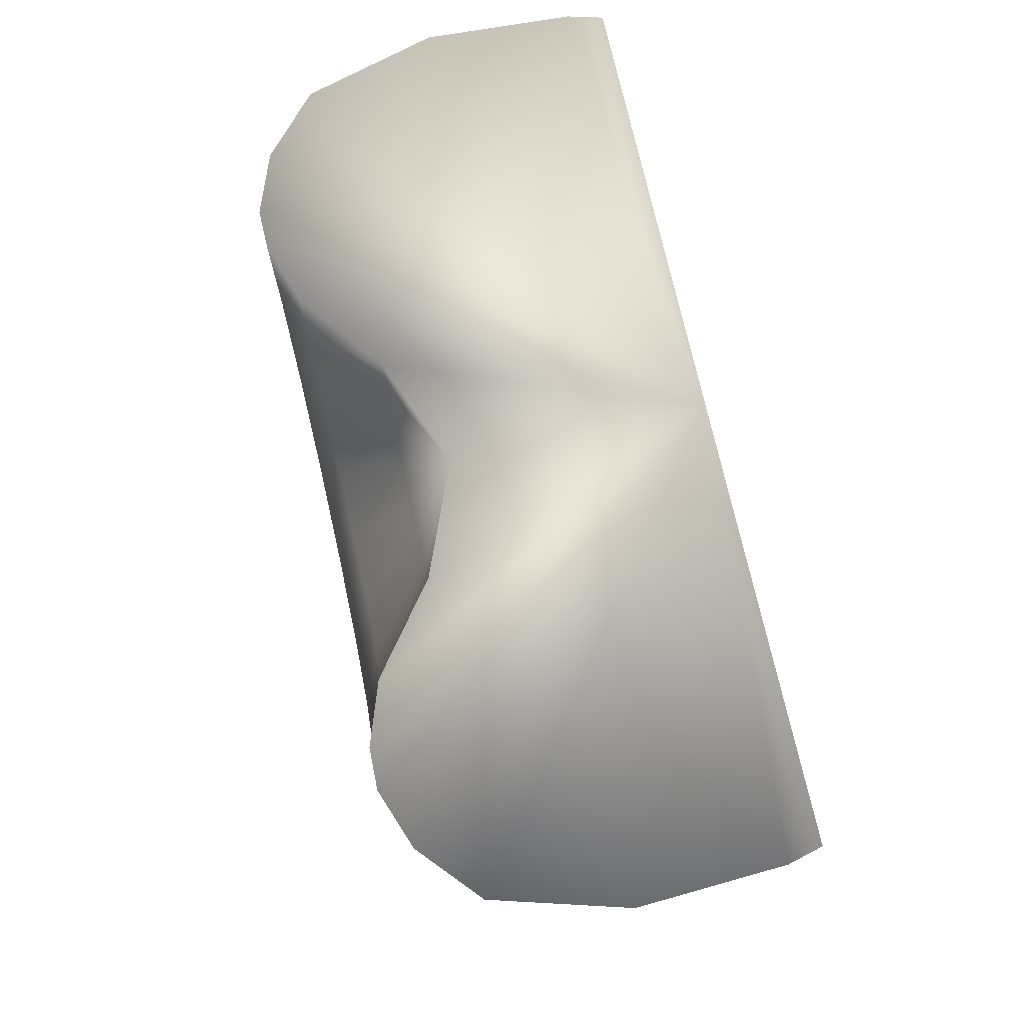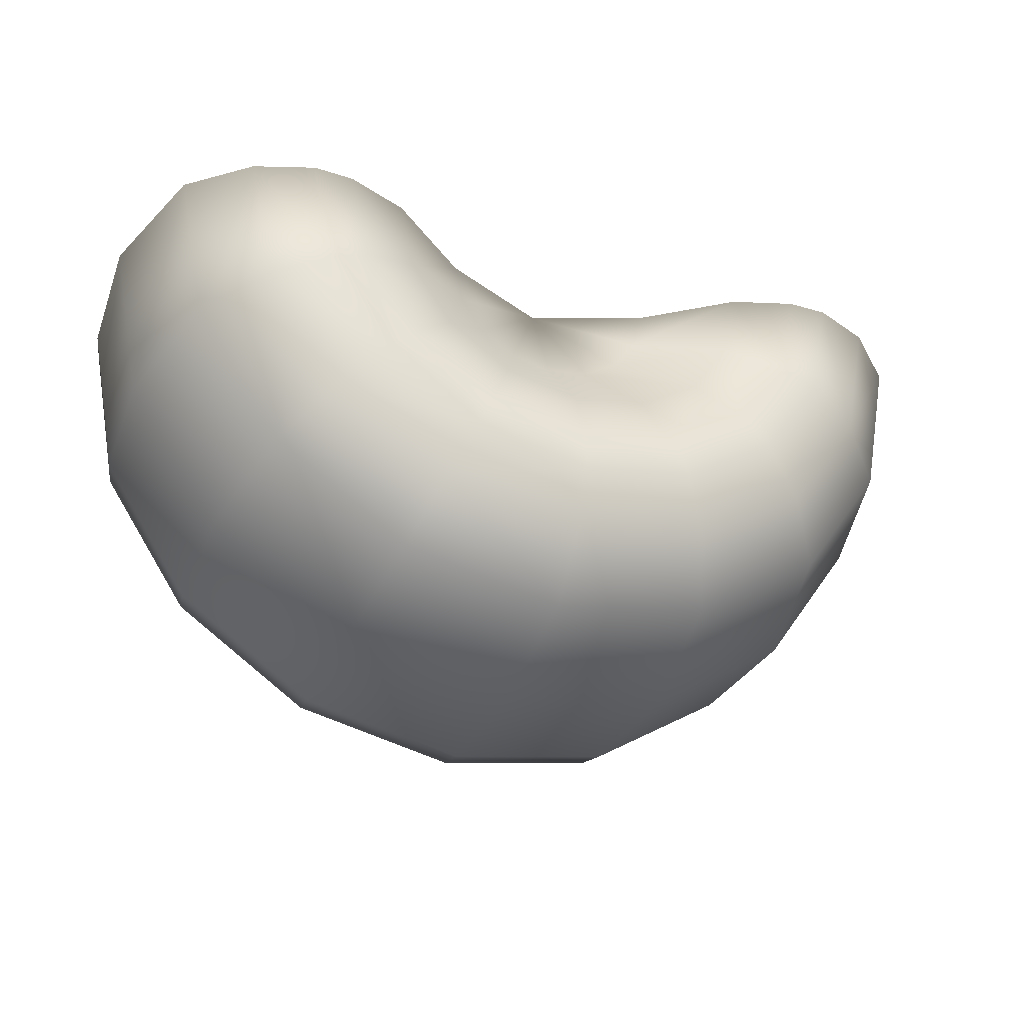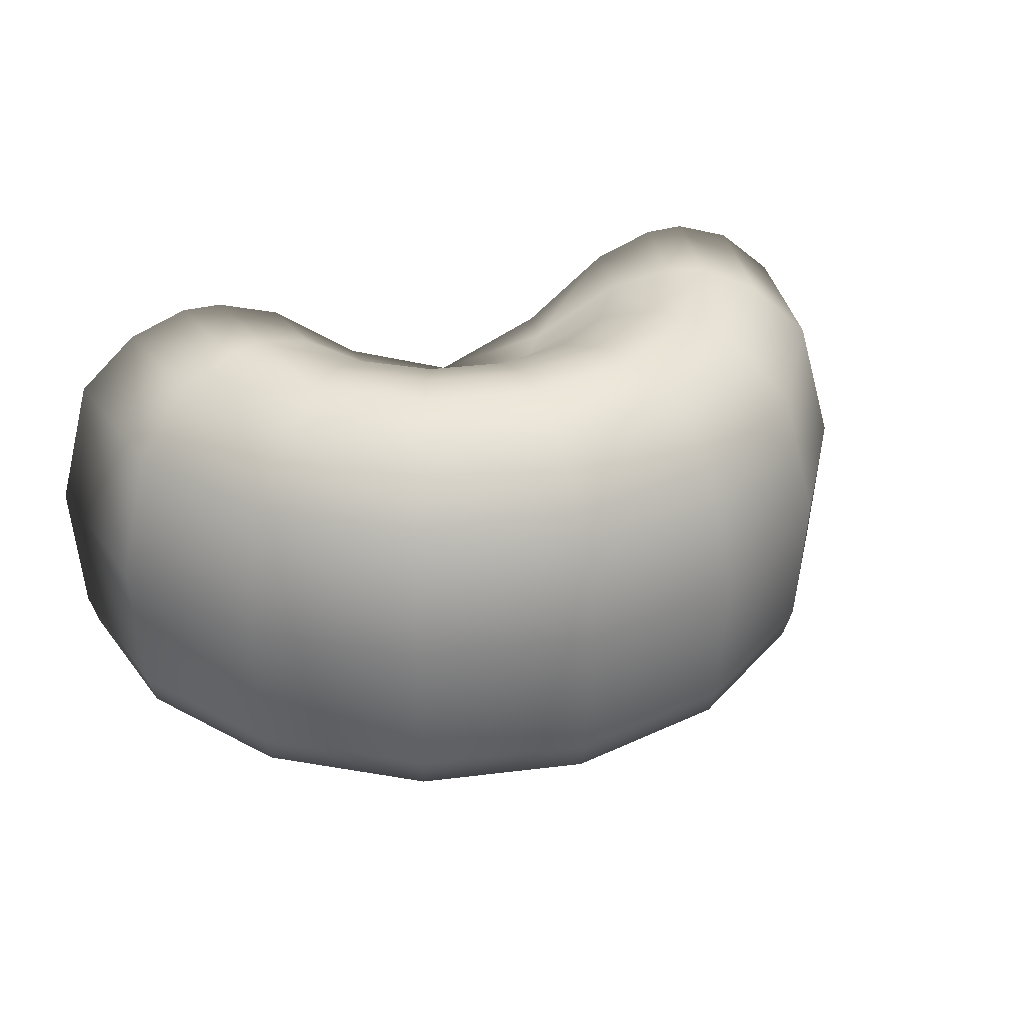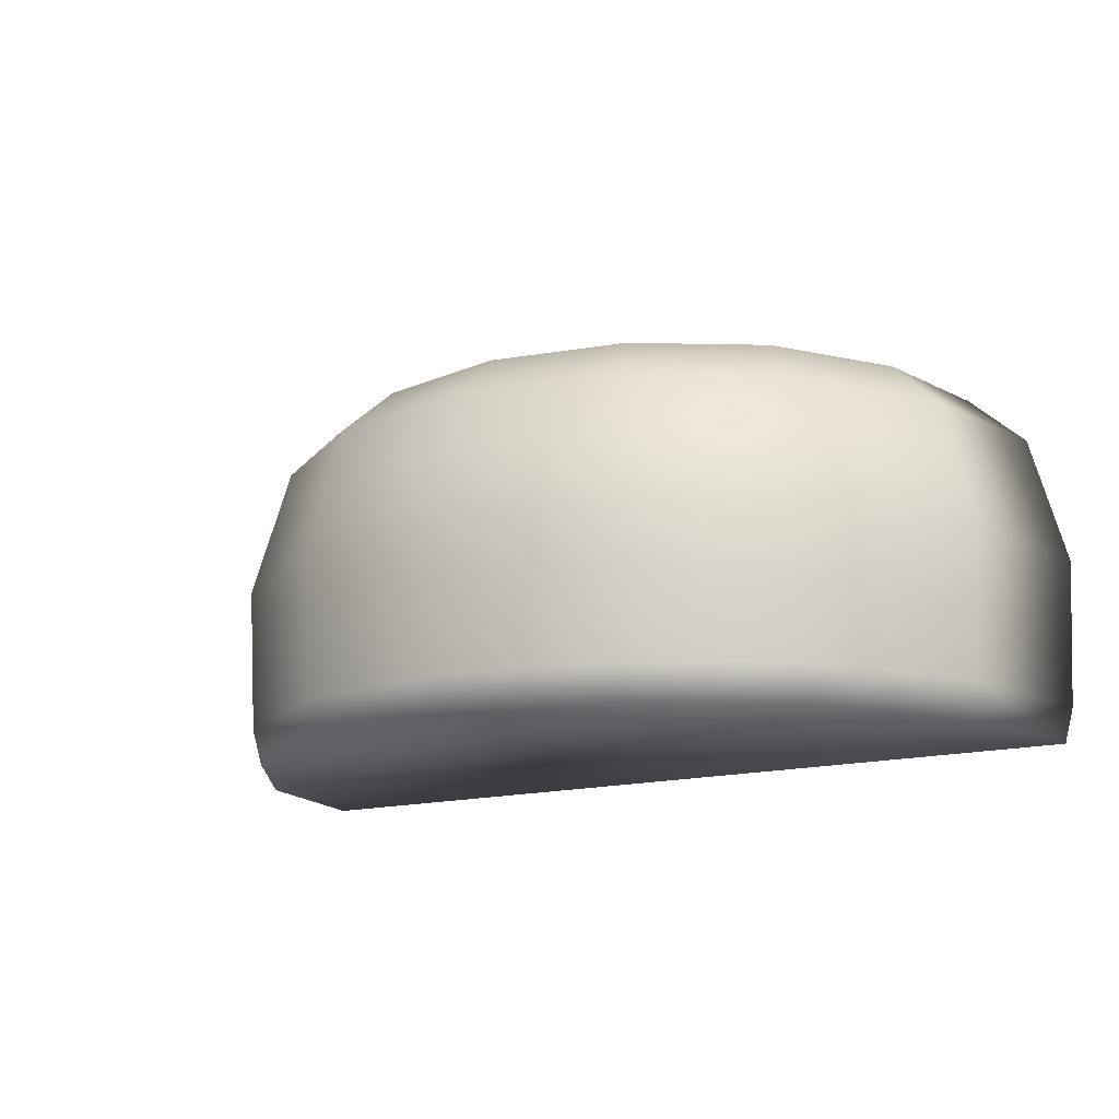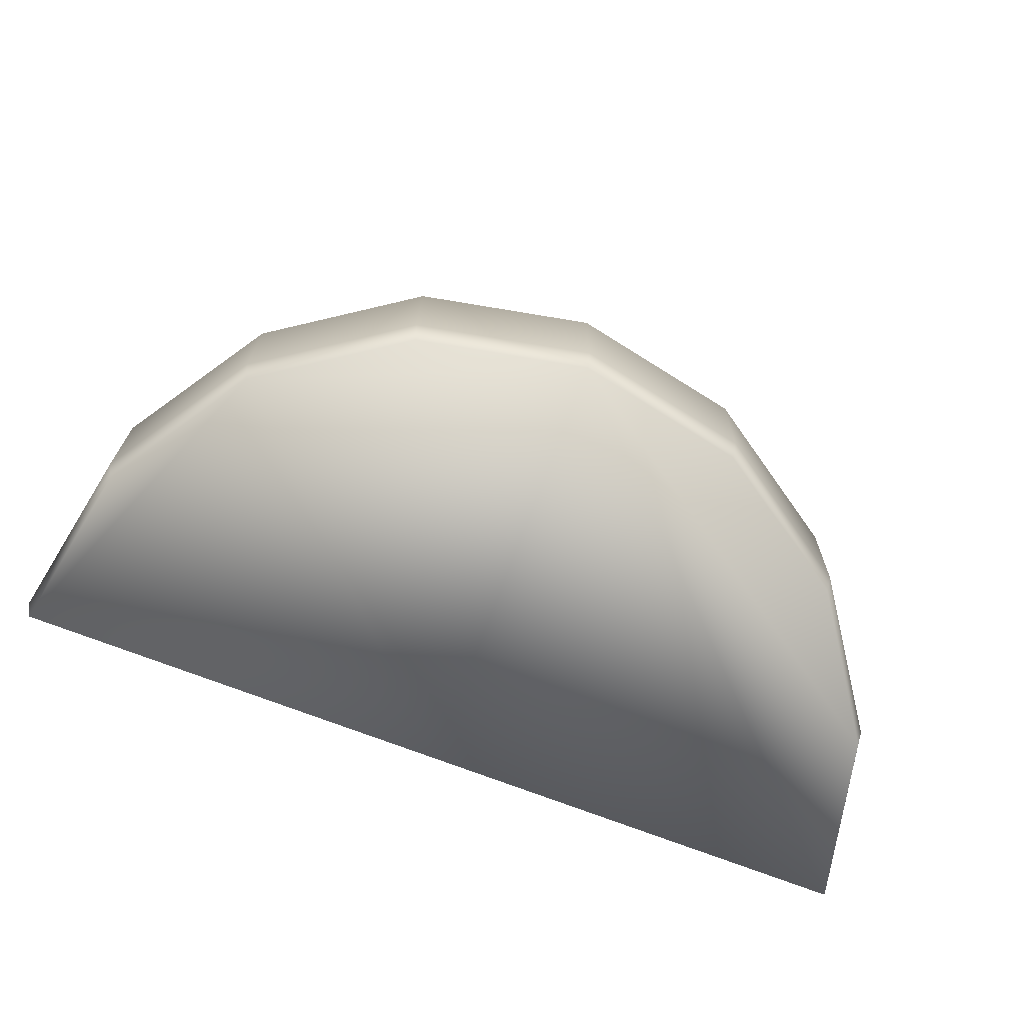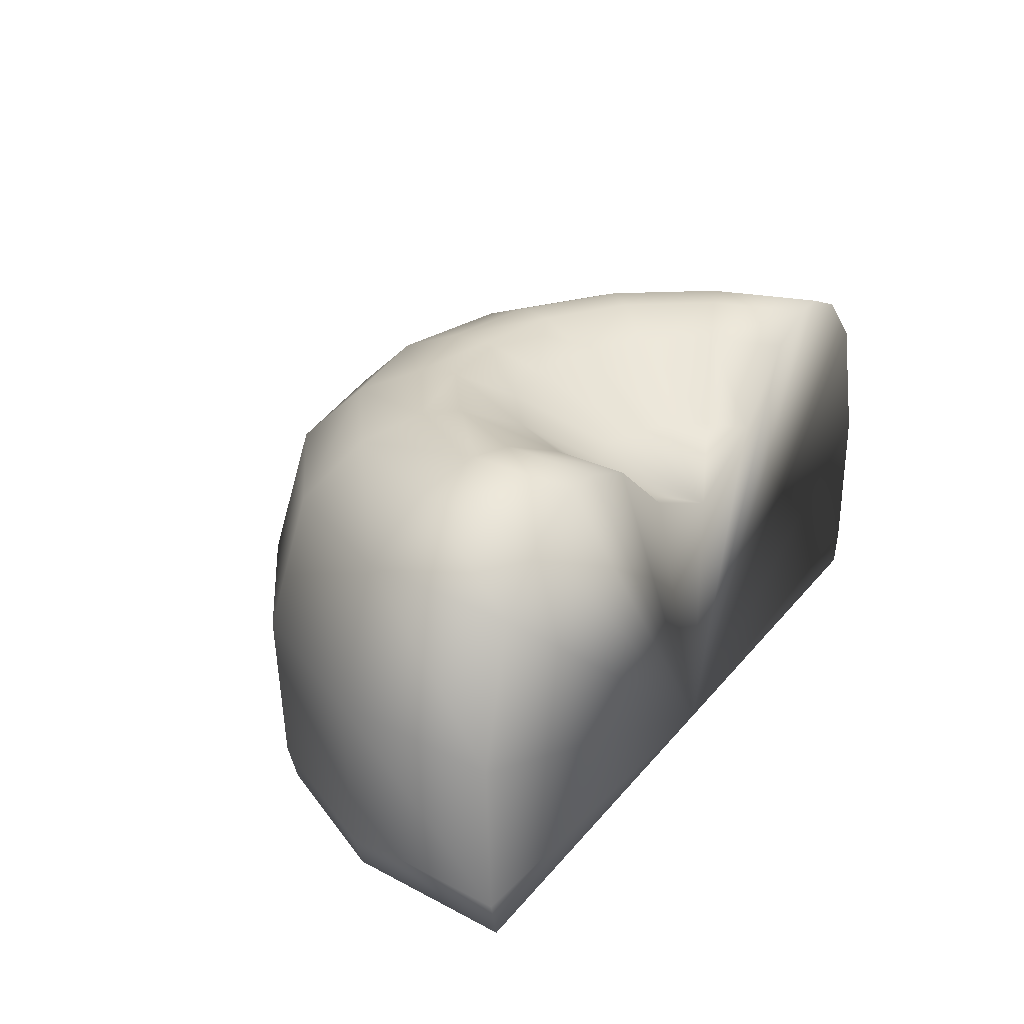
<metadata>
{"format":"obj","ext":"obj","renderer":"f3d","projection":"perspective","resolution":1024,"background":"white","views":[{"elev":73.9,"azim":-102.6,"up":"+Z"},{"elev":-35.0,"azim":157.7,"up":"+Z"},{"elev":34.1,"azim":159.3,"up":"+Y"},{"elev":-15.1,"azim":-148.7,"up":"+Y"},{"elev":-75.3,"azim":159.4,"up":"+Y"},{"elev":25.0,"azim":-60.9,"up":"+Y"}]}
</metadata>
<code>
o Manzana-1_4A_Sphere.006
v -0.4109 1.212 -0.1702
v -1.554 1.263 -0.6437
v -1.693 0.7303 -0.7013
v -1.665 0.1409 -0.6897
v -0.3145 1.212 -0.3145
v -1.189 1.263 -1.189
v -1.296 0.7303 -1.296
v -1.274 0.1409 -1.274
v -0.1702 1.212 -0.4109
v -0.6437 1.263 -1.554
v -0.7013 0.7303 -1.693
v -0.6897 0.1409 -1.665
v 1e-06 1.212 -0.4448
v 1e-06 1.263 -1.682
v 1e-06 0.7303 -1.833
v 1e-06 0.1409 -1.802
v 0.1702 1.212 -0.4109
v 0.6437 1.263 -1.554
v 0.7013 0.7303 -1.693
v 0.6897 0.1409 -1.665
v 0.3145 1.212 -0.3145
v 1.189 1.263 -1.189
v 1.296 0.7303 -1.296
v 1.274 0.1409 -1.274
v 0.4109 1.212 -0.1702
v 1.554 1.263 -0.6437
v 1.693 0.7303 -0.7013
v 1.665 0.1409 -0.6897
v -0.7317 1.478 -0.3031
v -0.9604 1.564 -0.3978
v -1.111 1.567 -0.4604
v -1.334 1.478 -0.5524
v -0.56 1.478 -0.56
v -0.7351 1.564 -0.7351
v -0.8507 1.567 -0.8507
v -1.021 1.478 -1.021
v -0.3031 1.478 -0.7317
v -0.3978 1.564 -0.9604
v -0.4604 1.567 -1.111
v -0.5524 1.478 -1.334
v 1e-06 1.478 -0.792
v 1e-06 1.564 -1.04
v 1e-06 1.567 -1.203
v 1e-06 1.478 -1.443
v 0.3031 1.478 -0.7317
v 0.3978 1.564 -0.9604
v 0.4604 1.567 -1.111
v 0.5524 1.478 -1.334
v 0.56 1.478 -0.56
v 0.7351 1.564 -0.7351
v 0.8507 1.567 -0.8507
v 1.021 1.478 -1.021
v 0.7317 1.478 -0.3031
v 0.9604 1.564 -0.3978
v 1.111 1.567 -0.4604
v 1.334 1.478 -0.5524
v 0.4448 1.212 0
v 0.792 1.478 0
v 1.04 1.564 0
v -1.631 -0 -0.6754
v -1.248 -0 -1.248
v -0.6754 -0 -1.631
v 1e-06 0 -1.765
v 0.6754 0 -1.631
v 1.248 0 -1.248
v 1.631 -0 -0.6754
v 1.833 0.7303 -0
v 1.802 0.1409 -0
v -1.682 1.263 -1e-06
v -1.833 0.7303 -1e-06
v -1.443 1.478 -0
v -1.802 0.1409 -1e-06
v 1.203 1.567 0
v -1.04 1.564 -0
v -1.203 1.567 -0
v 1.682 1.263 -0
v -0 1.032 -1e-06
v -0.4448 1.212 -0
v 1.443 1.478 -0
v -0.792 1.478 -0
v 1.765 -0 -0
v -1.765 -0 -1e-06
v 0 -0 -0
f 55 54 59 73
f 80 78 1 29
f 82 72 4 60
f 29 1 5 33
f 78 77 1
f 70 69 2 3
f 75 74 30 31
f 72 70 3 4
f 69 71 32 2
f 31 30 34 35
f 4 3 7 8
f 2 32 36 6
f 60 4 8 61
f 33 5 9 37
f 1 77 5
f 3 2 6 7
f 5 77 9
f 7 6 10 11
f 35 34 38 39
f 8 7 11 12
f 6 36 40 10
f 61 8 12 62
f 37 9 13 41
f 10 40 44 14
f 62 12 16 63
f 41 13 17 45
f 9 77 13
f 11 10 14 15
f 39 38 42 43
f 12 11 15 16
f 43 42 46 47
f 16 15 19 20
f 14 44 48 18
f 63 16 20 64
f 45 17 21 49
f 13 77 17
f 15 14 18 19
f 49 21 25 53
f 17 77 21
f 19 18 22 23
f 47 46 50 51
f 20 19 23 24
f 18 48 52 22
f 64 20 24 65
f 22 52 56 26
f 65 24 28 66
f 53 25 57 58
f 21 77 25
f 23 22 26 27
f 51 50 54 55
f 24 23 27 28
f 27 26 76 67
f 28 27 67 68
f 66 28 68 81
f 25 77 57
f 75 31 32 71
f 30 74 80 29
f 34 30 29 33
f 36 32 31 35
f 38 34 33 37
f 40 36 35 39
f 44 40 39 43
f 37 41 42 38
f 46 42 41 45
f 48 44 43 47
f 47 51 52 48
f 50 46 45 49
f 56 52 51 55
f 49 53 54 50
f 59 54 53 58
f 79 56 55 73
f 26 56 79 76
f 83 77 78 80 74 75 71 69 70 72 82
f 83 81 68 67 76 79 73 59 58 57 77
f 63 83 82 60 61 62
f 65 66 81 83 63 64

</code>
